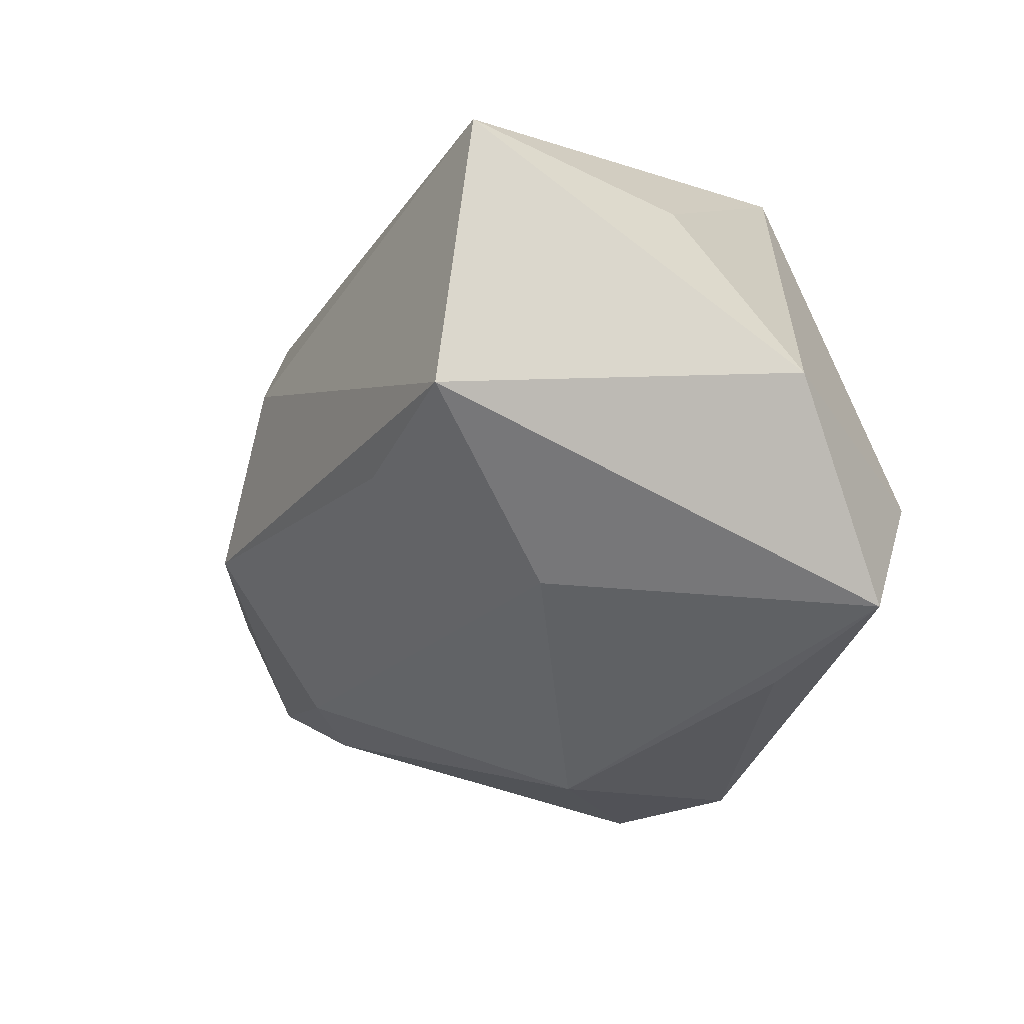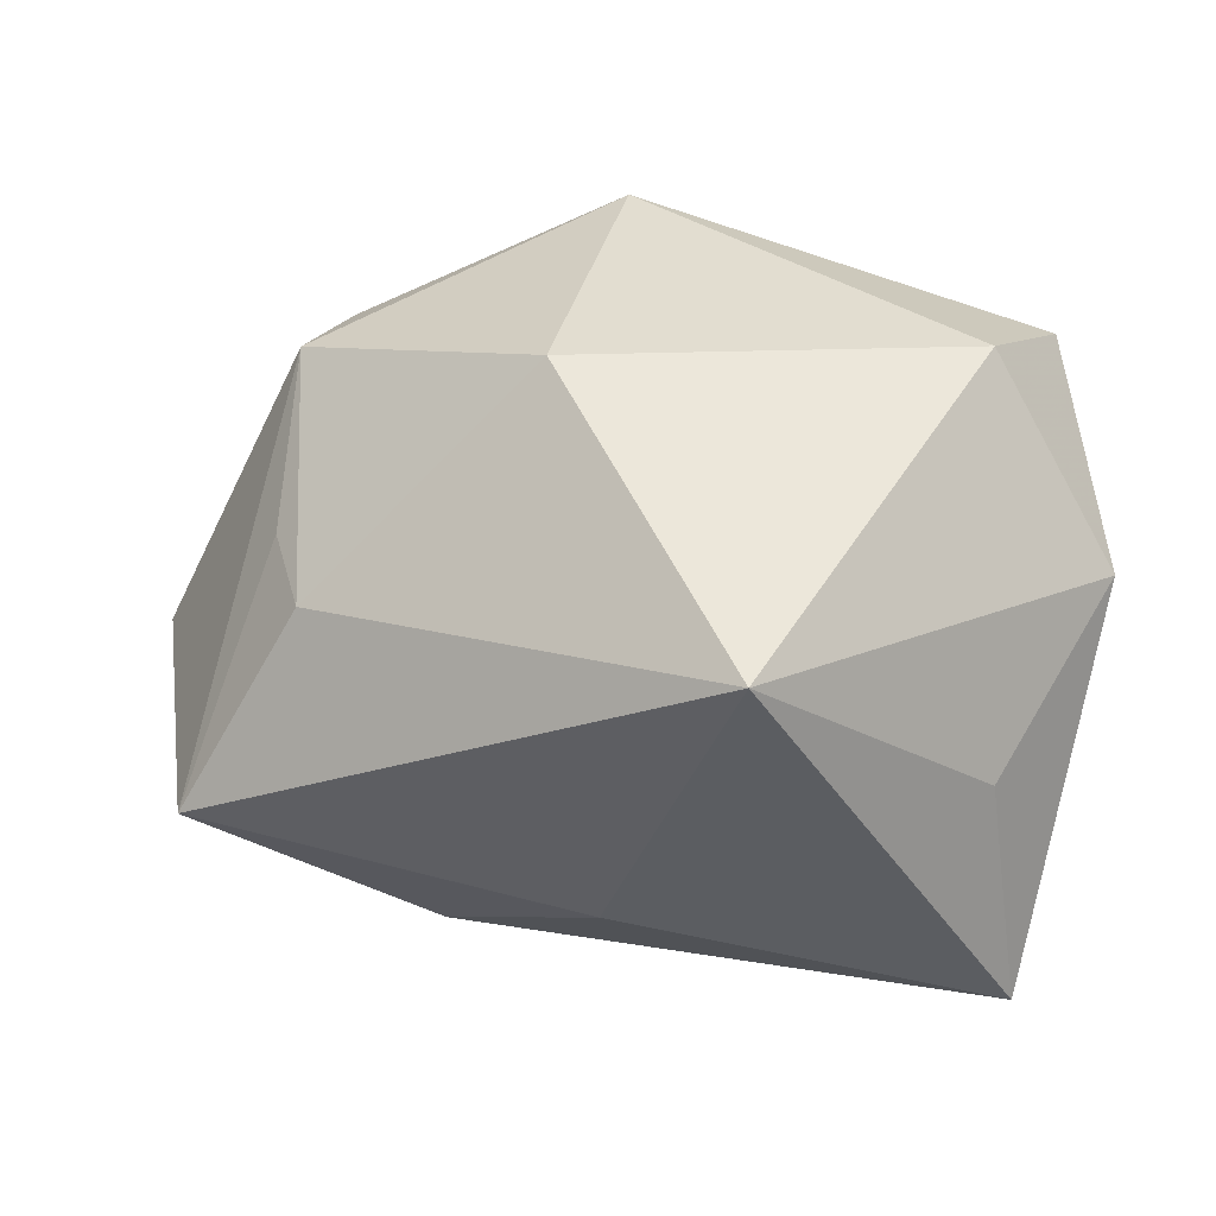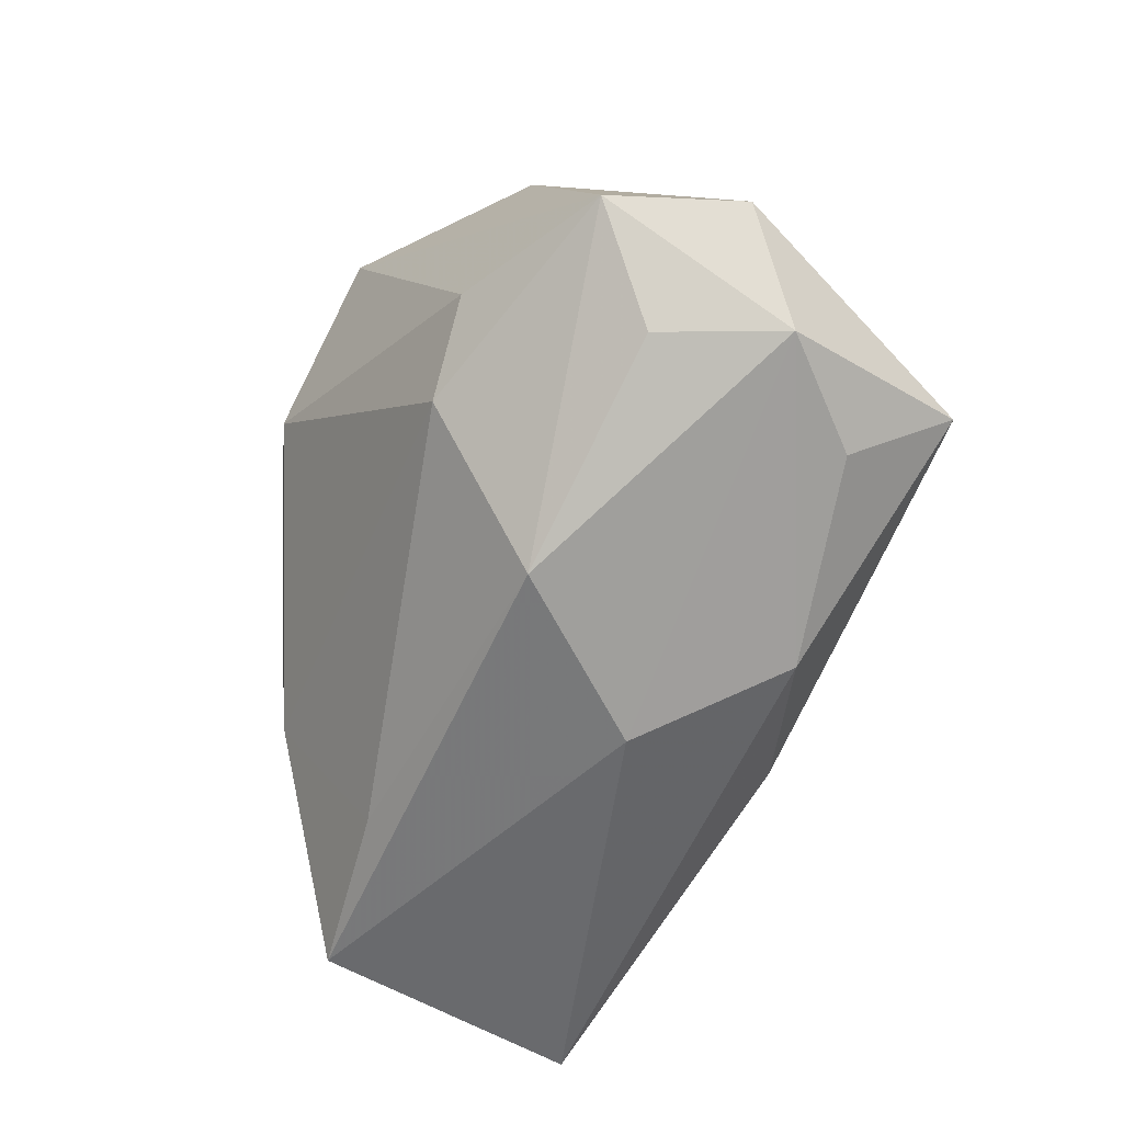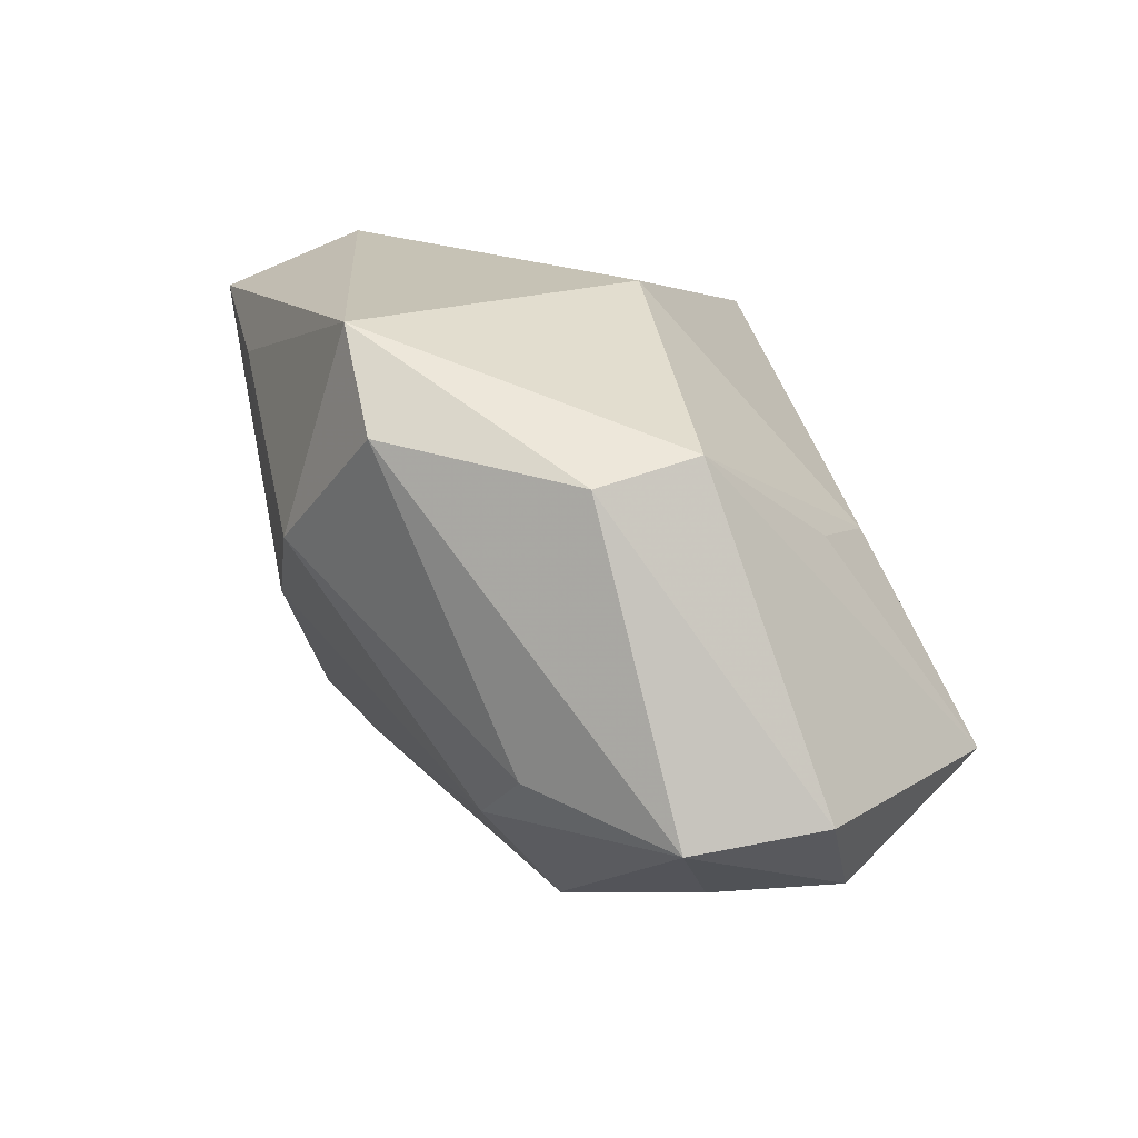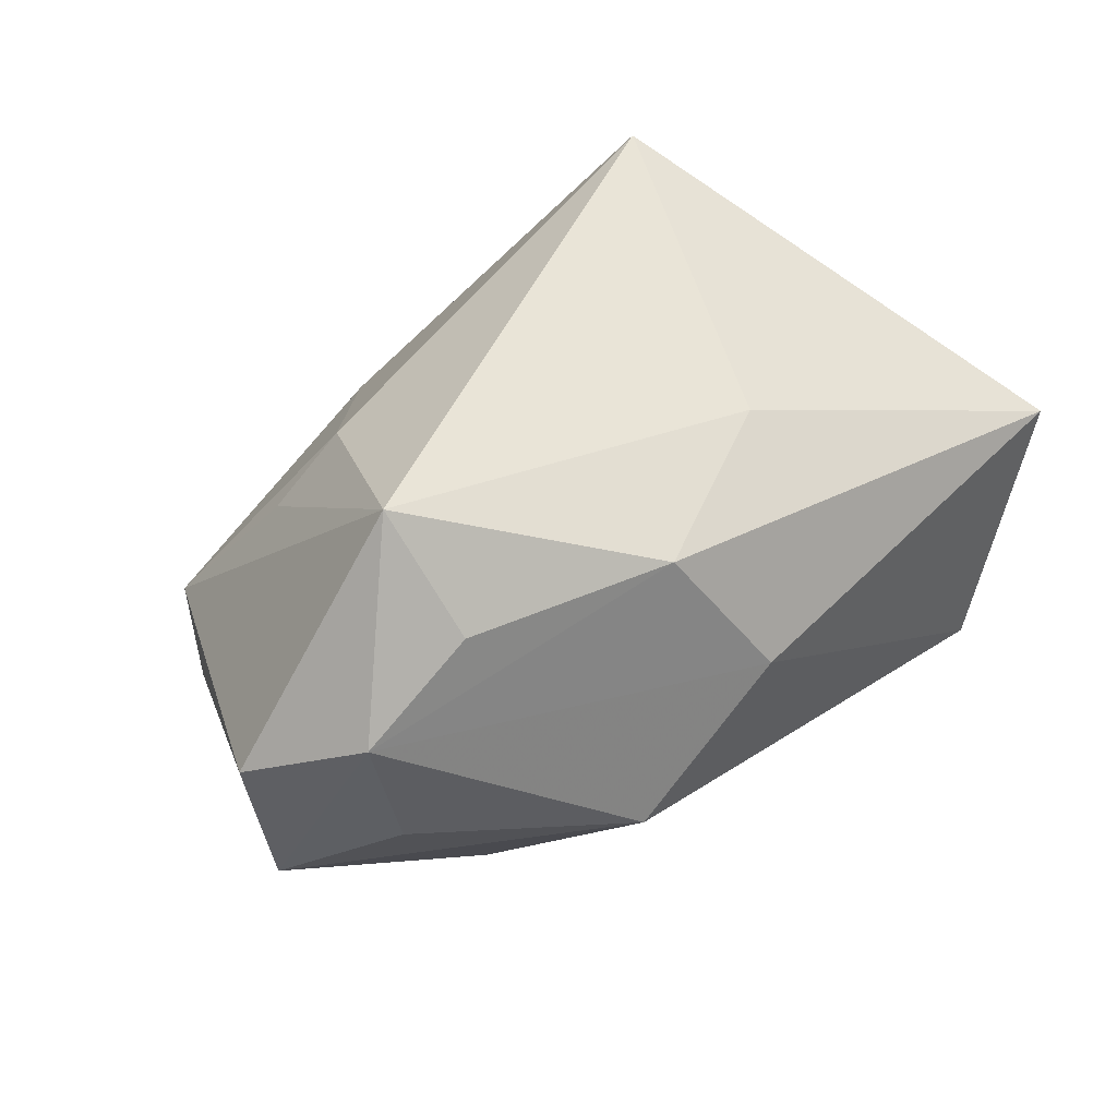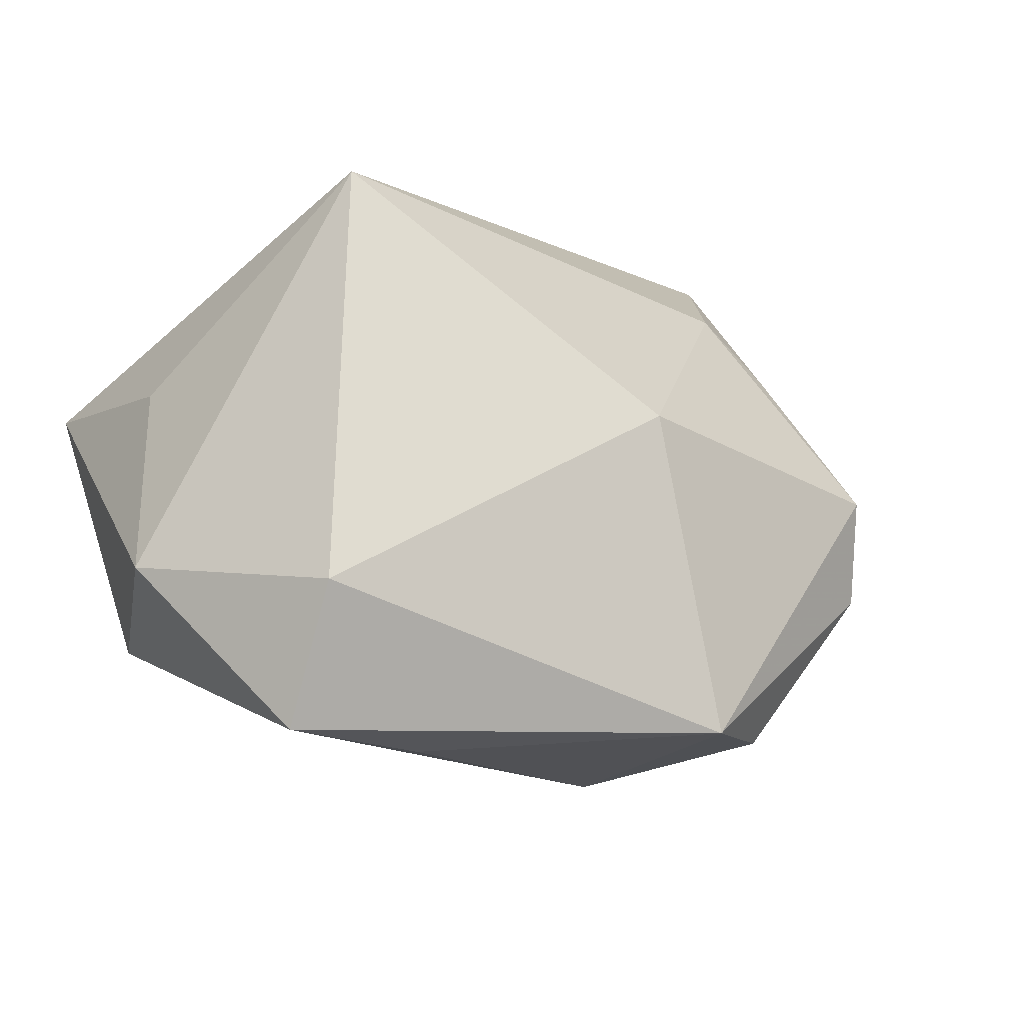
<metadata>
{"format":"obj","ext":"obj","renderer":"f3d","projection":"perspective","resolution":1024,"background":"white","views":[{"elev":-34.3,"azim":-113.0,"up":"+Y"},{"elev":35.1,"azim":-155.0,"up":"+Z"},{"elev":-61.4,"azim":76.8,"up":"+Z"},{"elev":18.9,"azim":68.5,"up":"+Z"},{"elev":41.2,"azim":140.4,"up":"+Y"},{"elev":-8.0,"azim":-23.8,"up":"+Y"}]}
</metadata>
<code>
v -0.02908 -0.01237 0.02982
v 0.008466 -0.03175 0.007861
v 0.006746 0.006145 0.02982
v 0.02577 -0.01791 -0.01615
v -0.006901 0.02431 -0.01738
v -0.01623 -0.02848 0.02042
v -0.04314 -0.009928 0.0104
v 0.04831 -0.006872 -0.01288
v -0.02358 0.03147 0.01945
v 0.002359 0.006482 -0.03163
v 0.03431 0.03147 -0.01393
v -0.03496 -0.016 -0.02514
v 0.03955 -0.0004611 -0.02157
v 0.02247 -0.02716 0.02095
v 0.03669 -0.0001883 0.0204
v 0.03446 -0.01722 -0.009761
v 0.03116 0.01519 0.009292
v 0.01361 -0.0265 0.02982
v 0.05043 0.007088 -0.01158
v 0.03692 -0.01114 0.01845
v 0.04273 0.01259 -0.02151
v -0.01957 -0.02511 -0.007661
v -0.01695 -0.01529 -0.02487
v 0.03201 0.02057 -0.02223
v 0.02483 0.02244 0.007314
v -0.03102 -0.02663 0.02438
v 0.01126 0.02113 -0.02682
v -0.04318 0.0108 -0.0249
v 0.01744 -0.006541 -0.03068
v -0.03913 0.01011 -0.001031
f 12 26 7
f 12 7 28
f 11 15 19
f 18 15 3
f 20 15 18
f 19 15 20
f 4 23 29
f 29 23 12
f 9 7 1
f 1 7 26
f 1 3 9
f 1 26 18
f 18 3 1
f 30 7 9
f 9 28 30
f 30 28 7
f 25 11 9
f 9 3 25
f 25 3 15
f 27 28 5
f 5 11 27
f 5 28 9
f 9 11 5
f 19 20 8
f 4 29 8
f 22 26 12
f 22 2 26
f 12 23 22
f 4 2 22
f 22 23 4
f 18 26 6
f 6 2 18
f 26 2 6
f 21 11 19
f 19 8 21
f 12 28 10
f 10 29 12
f 10 28 27
f 27 21 10
f 10 21 29
f 15 11 17
f 17 25 15
f 11 25 17
f 14 20 18
f 14 8 20
f 18 2 14
f 13 8 29
f 29 21 13
f 13 21 8
f 27 11 24
f 24 21 27
f 11 21 24
f 4 8 16
f 8 14 16
f 16 2 4
f 16 14 2

</code>
